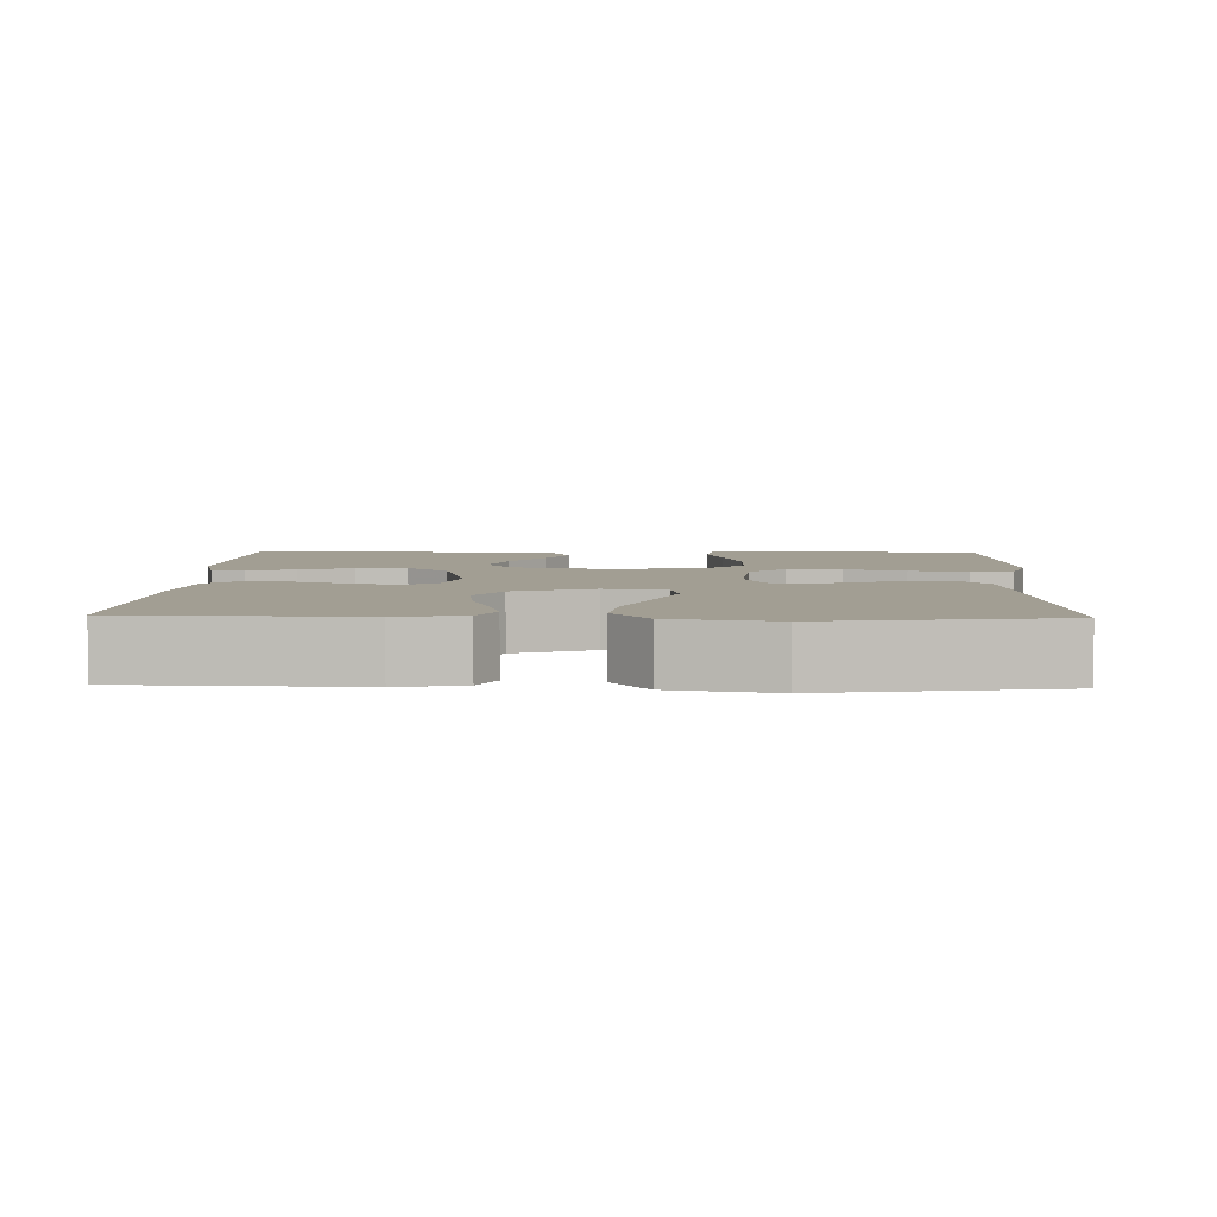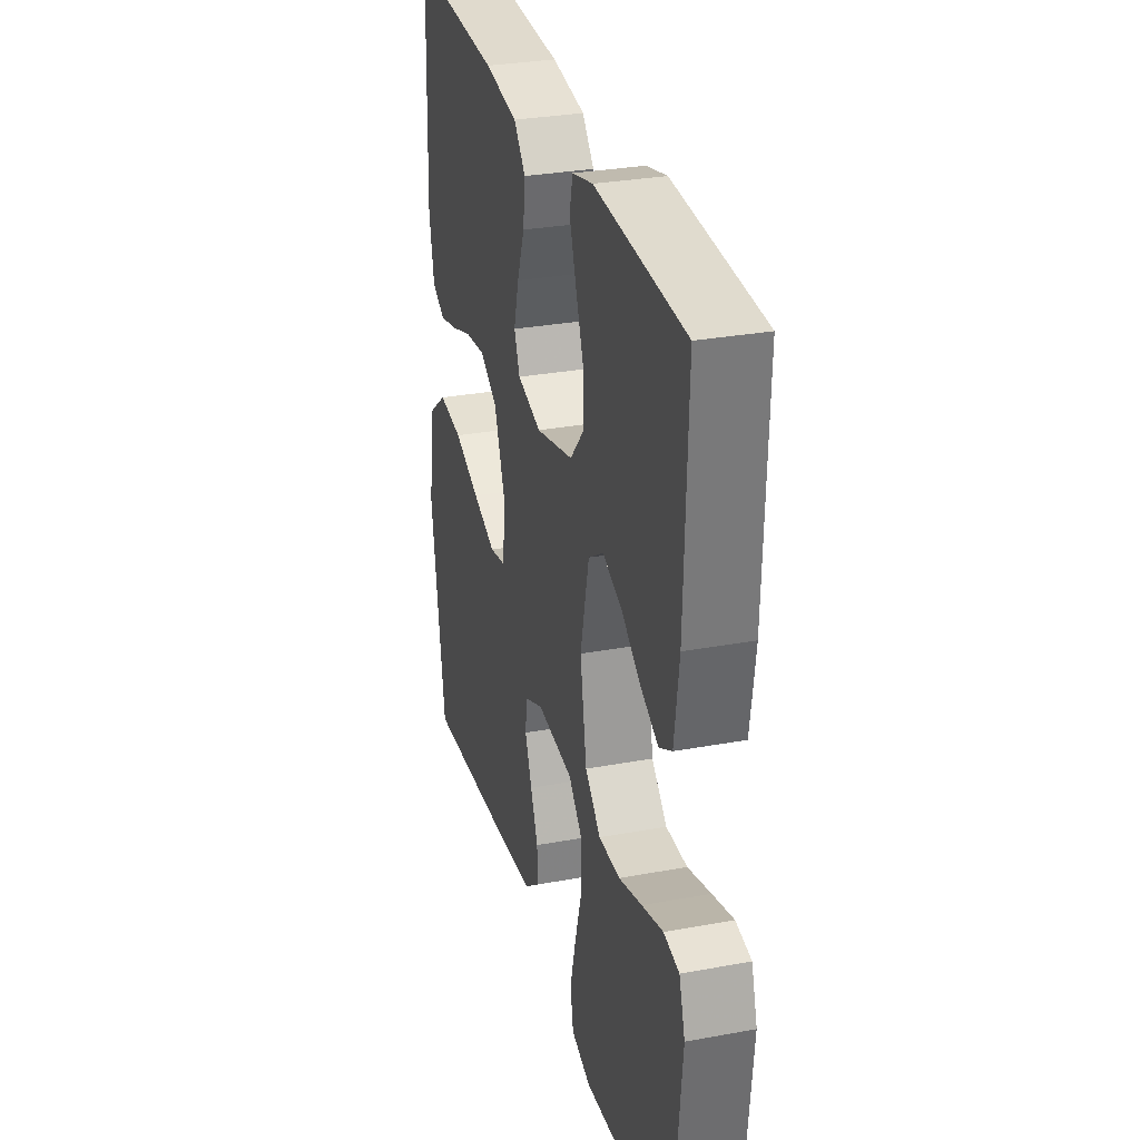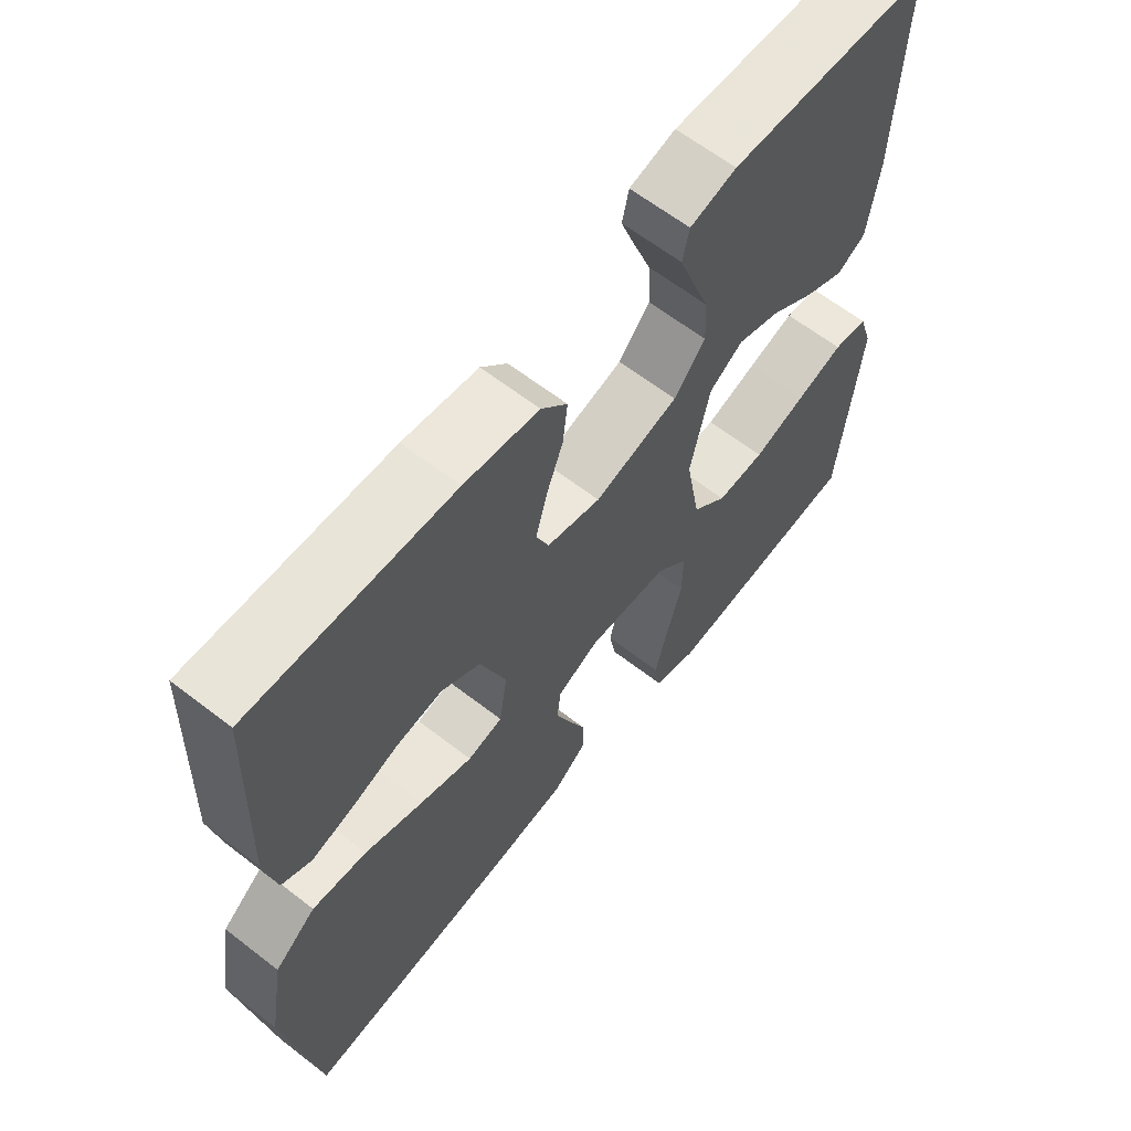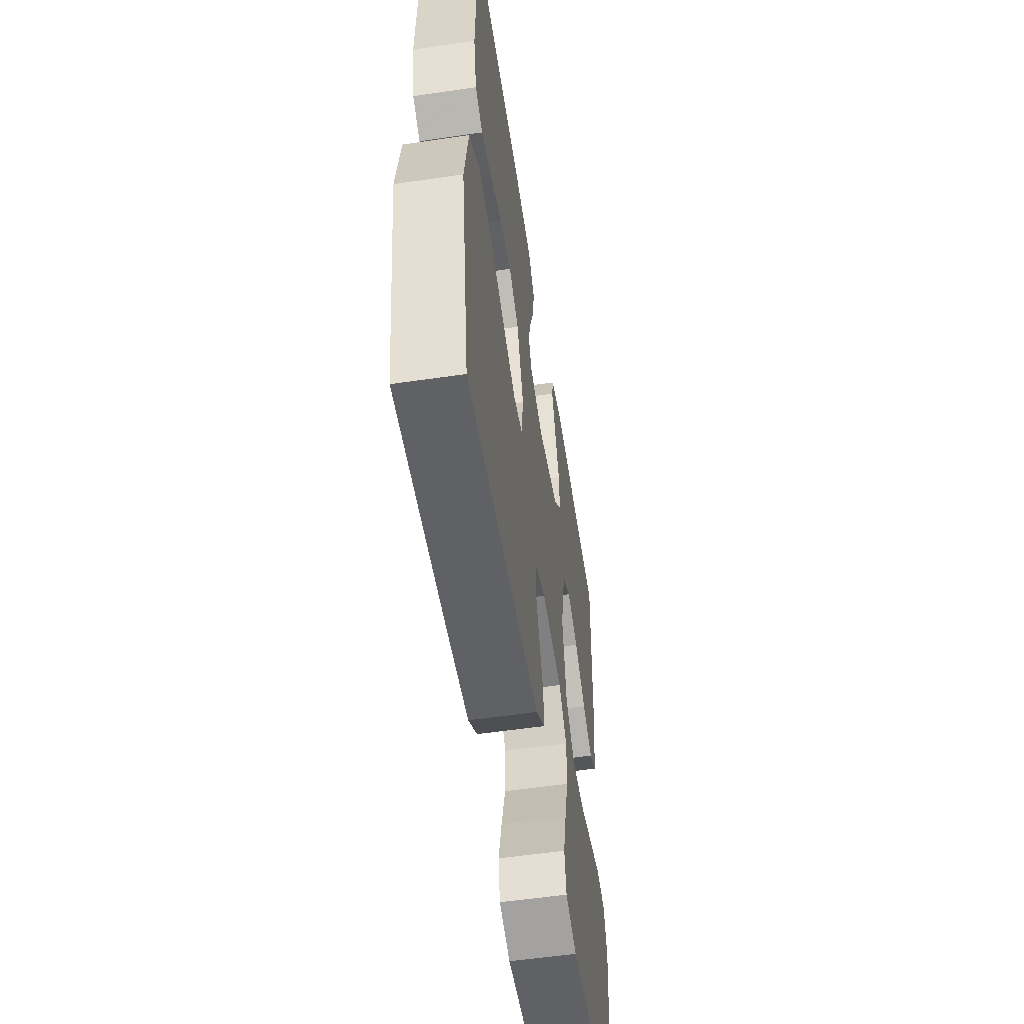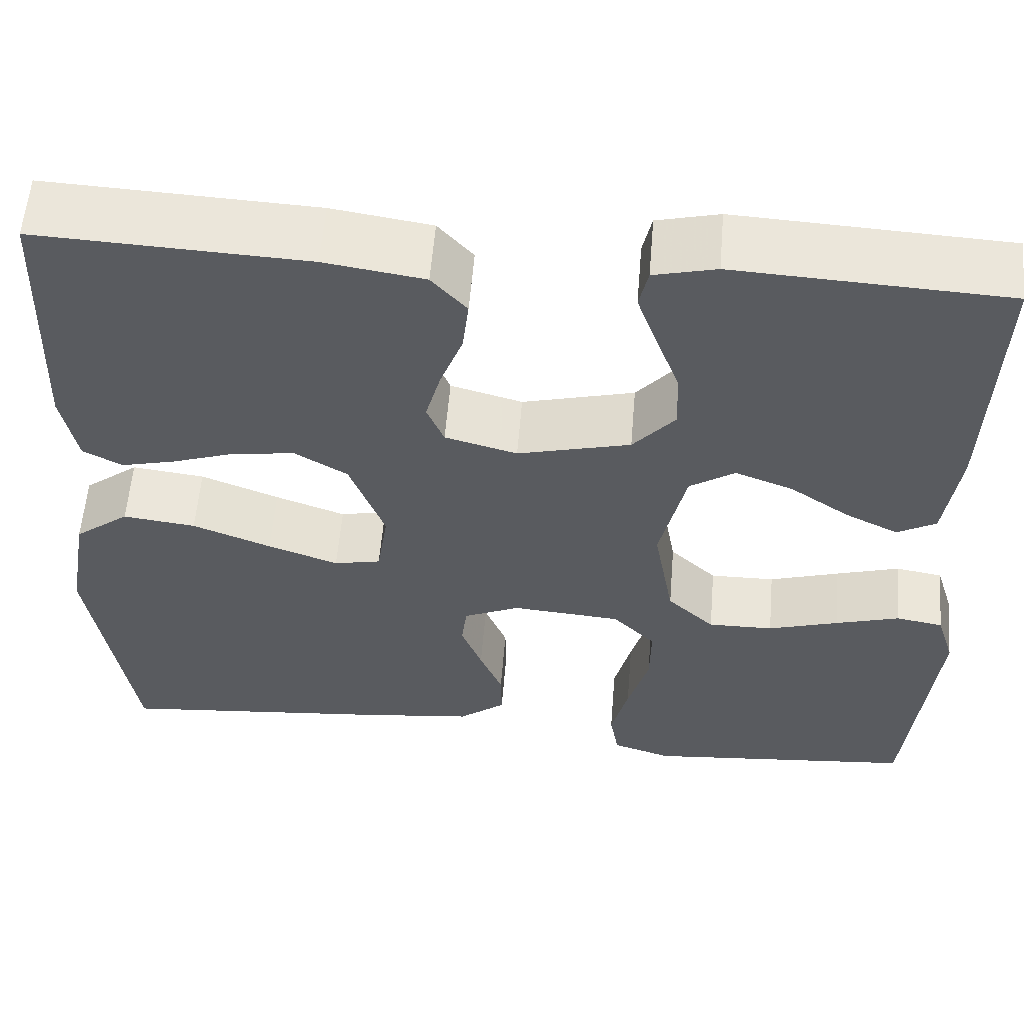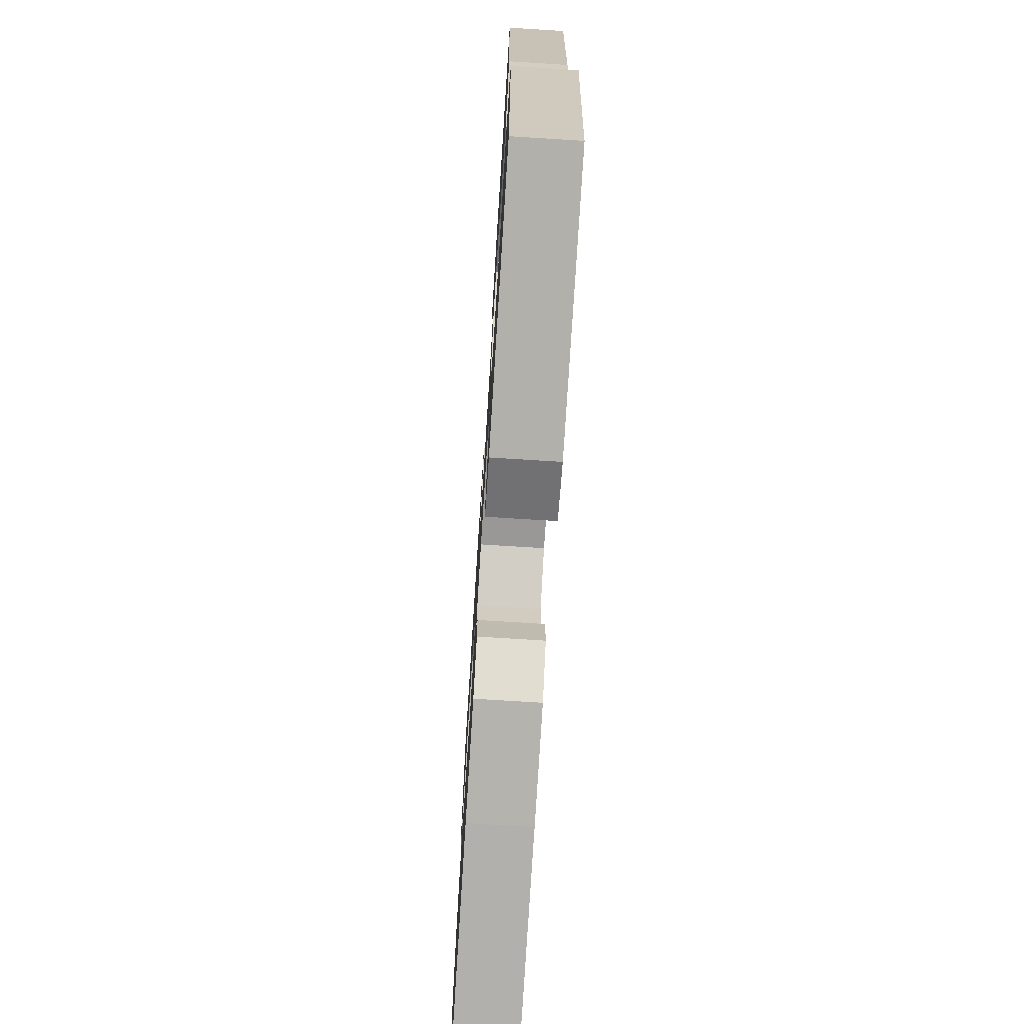
<metadata>
{"format":"obj","ext":"obj","renderer":"f3d","projection":"perspective","resolution":1024,"background":"white","views":[{"elev":5.0,"azim":91.8,"up":"+Y"},{"elev":30.3,"azim":-105.0,"up":"+Z"},{"elev":63.0,"azim":128.1,"up":"+Z"},{"elev":-55.4,"azim":98.8,"up":"+Z"},{"elev":57.2,"azim":-175.3,"up":"+Z"},{"elev":-73.3,"azim":-93.6,"up":"+Z"}]}
</metadata>
<code>
v 0.5 0.07 0.5
v 0.511 0.07 0.2
v 0.494 0.07 0.114
v 0.45 0.07 0.091
v 0.389 0.07 0.106
v 0.319 0.07 0.13
v 0.25 0.07 0.139
v 0.192 0.07 0.104
v 0.153 0.07 0
v 0.165 0.07 -0.08
v 0.217 0.07 -0.091
v 0.295 0.07 -0.063
v 0.382 0.07 -0.029
v 0.463 0.07 -0.019
v 0.524 0.07 -0.066
v 0.547 0.07 -0.2
v 0.5 0.07 -0.5
v 0.2 0.07 -0.472
v 0.071 0.07 -0.457
v 0.019 0.07 -0.417
v 0.02 0.07 -0.363
v 0.045 0.07 -0.302
v 0.068 0.07 -0.243
v 0.062 0.07 -0.194
v 0 0.07 -0.166
v -0.121 0.07 -0.176
v -0.168 0.07 -0.224
v -0.167 0.07 -0.295
v -0.144 0.07 -0.375
v -0.125 0.07 -0.45
v -0.135 0.07 -0.506
v -0.2 0.07 -0.527
v -0.5 0.07 -0.5
v -0.53 0.07 -0.2
v -0.51 0.07 -0.136
v -0.458 0.07 -0.127
v -0.387 0.07 -0.148
v -0.309 0.07 -0.172
v -0.237 0.07 -0.173
v -0.185 0.07 -0.124
v -0.163 0.07 0
v -0.192 0.07 0.127
v -0.242 0.07 0.16
v -0.306 0.07 0.136
v -0.372 0.07 0.091
v -0.431 0.07 0.062
v -0.474 0.07 0.086
v -0.49 0.07 0.2
v -0.5 0.07 0.5
v -0.2 0.07 0.516
v -0.131 0.07 0.499
v -0.121 0.07 0.454
v -0.143 0.07 0.392
v -0.169 0.07 0.322
v -0.172 0.07 0.255
v -0.125 0.07 0.201
v 0 0.07 0.169
v 0.08 0.07 0.191
v 0.099 0.07 0.237
v 0.082 0.07 0.299
v 0.057 0.07 0.365
v 0.05 0.07 0.425
v 0.089 0.07 0.469
v 0.2 0.07 0.486
v 0.5 0 0.5
v 0.511 0 0.2
v 0.494 0 0.114
v 0.45 0 0.091
v 0.389 0 0.106
v 0.319 0 0.13
v 0.25 0 0.139
v 0.192 0 0.104
v 0.153 0 0
v 0.165 0 -0.08
v 0.217 0 -0.091
v 0.295 0 -0.063
v 0.382 0 -0.029
v 0.463 0 -0.019
v 0.524 0 -0.066
v 0.547 0 -0.2
v 0.5 0 -0.5
v 0.2 0 -0.472
v 0.071 0 -0.457
v 0.019 0 -0.417
v 0.02 0 -0.363
v 0.045 0 -0.302
v 0.068 0 -0.243
v 0.062 0 -0.194
v 0 0 -0.166
v -0.121 0 -0.176
v -0.168 0 -0.224
v -0.167 0 -0.295
v -0.144 0 -0.375
v -0.125 0 -0.45
v -0.135 0 -0.506
v -0.2 0 -0.527
v -0.5 0 -0.5
v -0.53 0 -0.2
v -0.51 0 -0.136
v -0.458 0 -0.127
v -0.387 0 -0.148
v -0.309 0 -0.172
v -0.237 0 -0.173
v -0.185 0 -0.124
v -0.163 0 0
v -0.192 0 0.127
v -0.242 0 0.16
v -0.306 0 0.136
v -0.372 0 0.091
v -0.431 0 0.062
v -0.474 0 0.086
v -0.49 0 0.2
v -0.5 0 0.5
v -0.2 0 0.516
v -0.131 0 0.499
v -0.121 0 0.454
v -0.143 0 0.392
v -0.169 0 0.322
v -0.172 0 0.255
v -0.125 0 0.201
v 0 0 0.169
v 0.08 0 0.191
v 0.099 0 0.237
v 0.082 0 0.299
v 0.057 0 0.365
v 0.05 0 0.425
v 0.089 0 0.469
v 0.2 0 0.486
f 60 61 62 63
f 59 60 63 64
f 51 52 53 54
f 49 50 51 54
f 49 54 55
f 48 49 55 56
f 44 45 46 47
f 43 44 47 48
f 35 36 37 38
f 33 34 35 38
f 33 38 39
f 32 33 39 40
f 28 29 30 31
f 28 31 32
f 27 28 32 40
f 19 20 21 22
f 19 22 23
f 18 19 23
f 17 18 23 24
f 15 16 17 24
f 12 13 14 15
f 11 12 15 24
f 3 4 5 6
f 3 6 7
f 2 3 7
f 59 64 1 2
f 58 59 2 7
f 57 58 7 8
f 43 48 56 57
f 42 43 57 8
f 41 42 8 9
f 26 27 40 41
f 25 26 41 9
f 10 11 24 25
f 9 10 25
f 127 126 125 124
f 128 127 124 123
f 118 117 116 115
f 118 115 114 113
f 119 118 113
f 120 119 113 112
f 111 110 109 108
f 112 111 108 107
f 102 101 100 99
f 102 99 98 97
f 103 102 97
f 104 103 97 96
f 95 94 93 92
f 96 95 92
f 104 96 92 91
f 86 85 84 83
f 87 86 83
f 87 83 82
f 88 87 82 81
f 88 81 80 79
f 79 78 77 76
f 88 79 76 75
f 70 69 68 67
f 71 70 67
f 71 67 66
f 66 65 128 123
f 71 66 123 122
f 72 71 122 121
f 121 120 112 107
f 72 121 107 106
f 73 72 106 105
f 105 104 91 90
f 73 105 90 89
f 89 88 75 74
f 89 74 73
f 1 65 66 2
f 2 66 67 3
f 3 67 68 4
f 4 68 69 5
f 5 69 70 6
f 6 70 71 7
f 7 71 72 8
f 8 72 73 9
f 9 73 74 10
f 10 74 75 11
f 11 75 76 12
f 12 76 77 13
f 13 77 78 14
f 14 78 79 15
f 15 79 80 16
f 16 80 81 17
f 17 81 82 18
f 18 82 83 19
f 19 83 84 20
f 20 84 85 21
f 21 85 86 22
f 22 86 87 23
f 23 87 88 24
f 24 88 89 25
f 25 89 90 26
f 26 90 91 27
f 27 91 92 28
f 28 92 93 29
f 29 93 94 30
f 30 94 95 31
f 31 95 96 32
f 32 96 97 33
f 33 97 98 34
f 34 98 99 35
f 35 99 100 36
f 36 100 101 37
f 37 101 102 38
f 38 102 103 39
f 39 103 104 40
f 40 104 105 41
f 41 105 106 42
f 42 106 107 43
f 43 107 108 44
f 44 108 109 45
f 45 109 110 46
f 46 110 111 47
f 47 111 112 48
f 48 112 113 49
f 49 113 114 50
f 50 114 115 51
f 51 115 116 52
f 52 116 117 53
f 53 117 118 54
f 54 118 119 55
f 55 119 120 56
f 56 120 121 57
f 57 121 122 58
f 58 122 123 59
f 59 123 124 60
f 60 124 125 61
f 61 125 126 62
f 62 126 127 63
f 63 127 128 64
f 64 128 65 1

</code>
